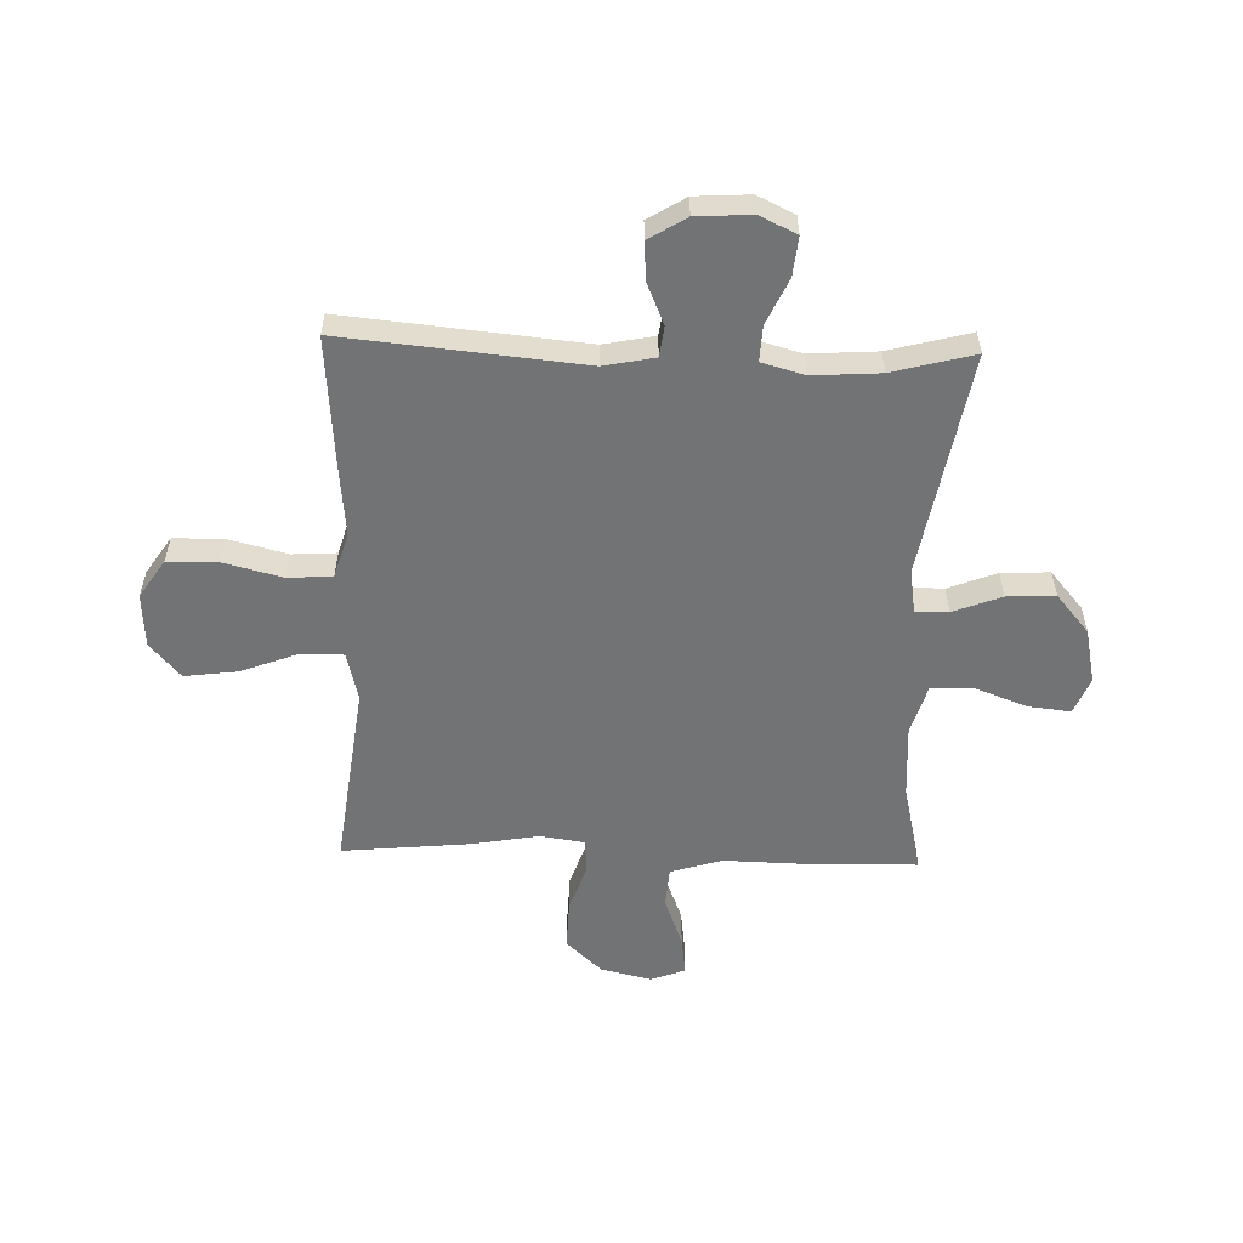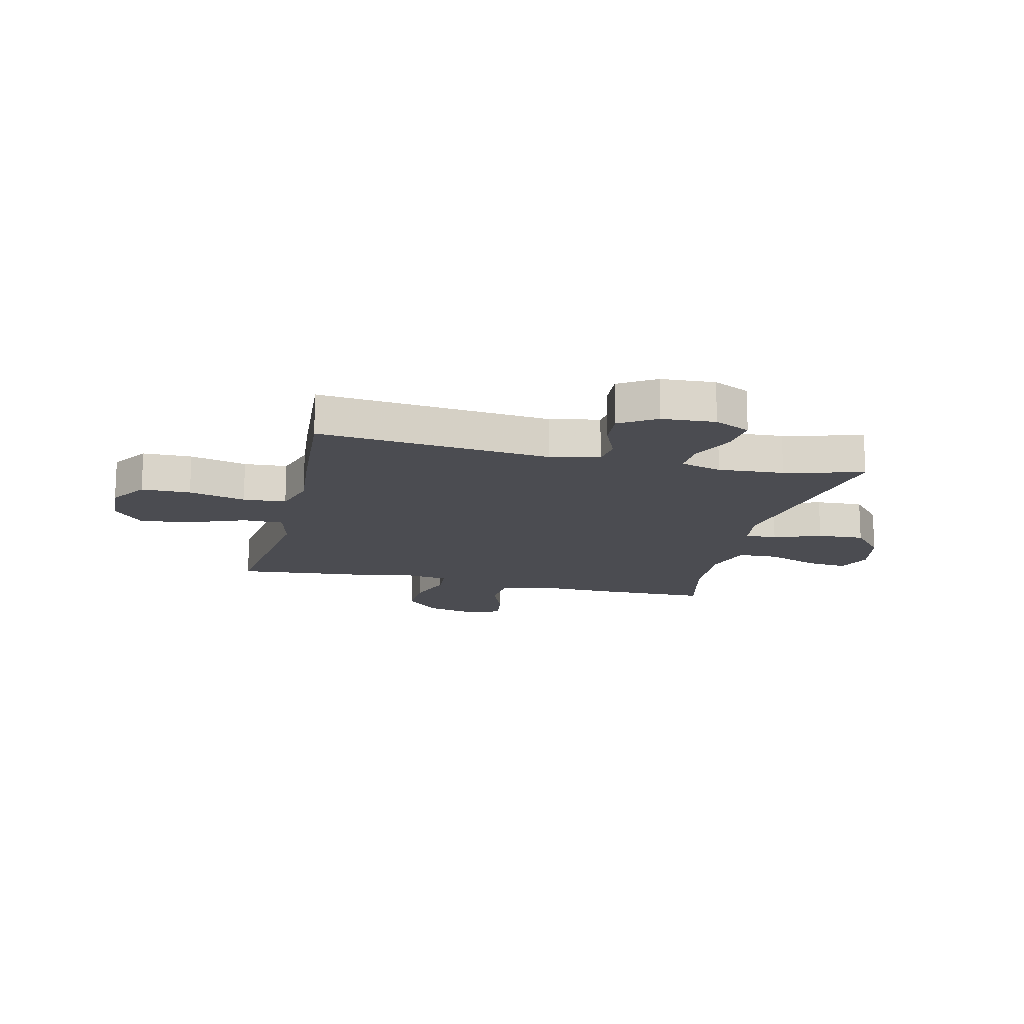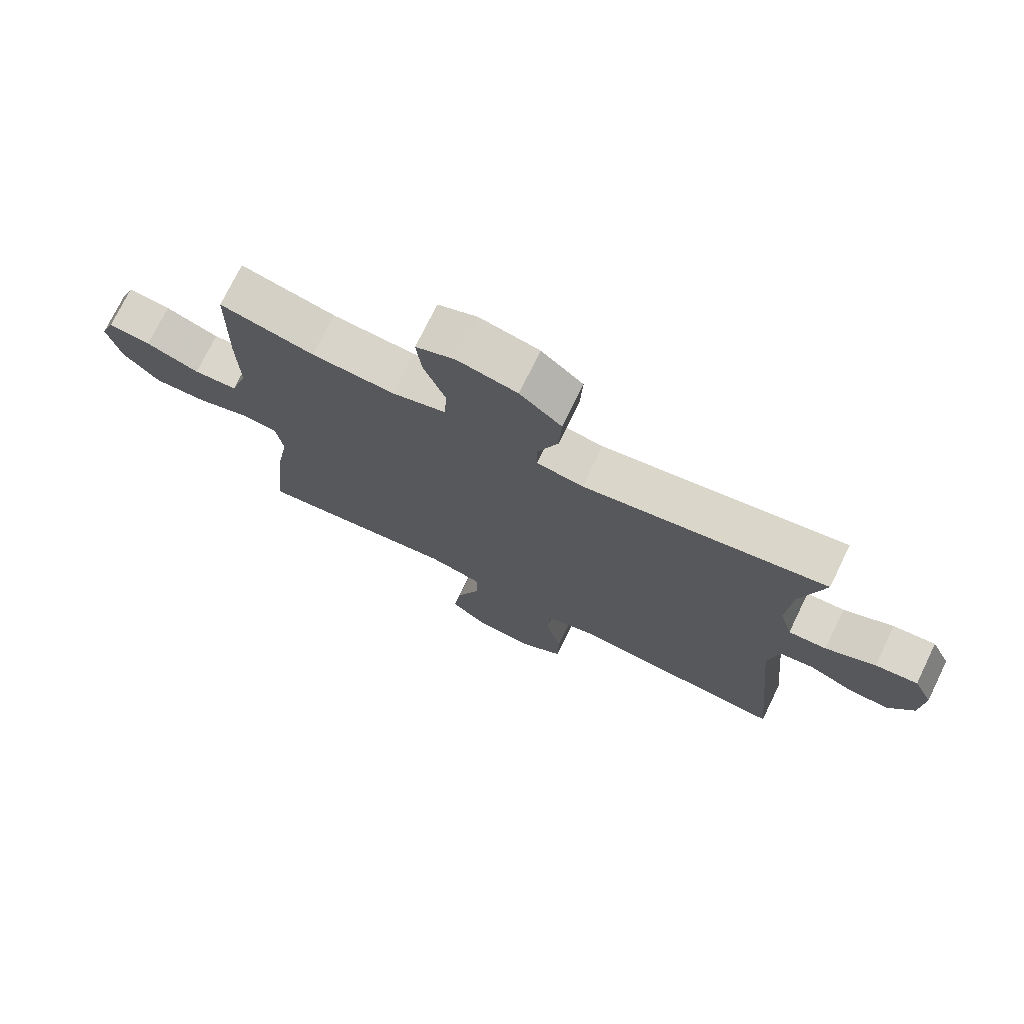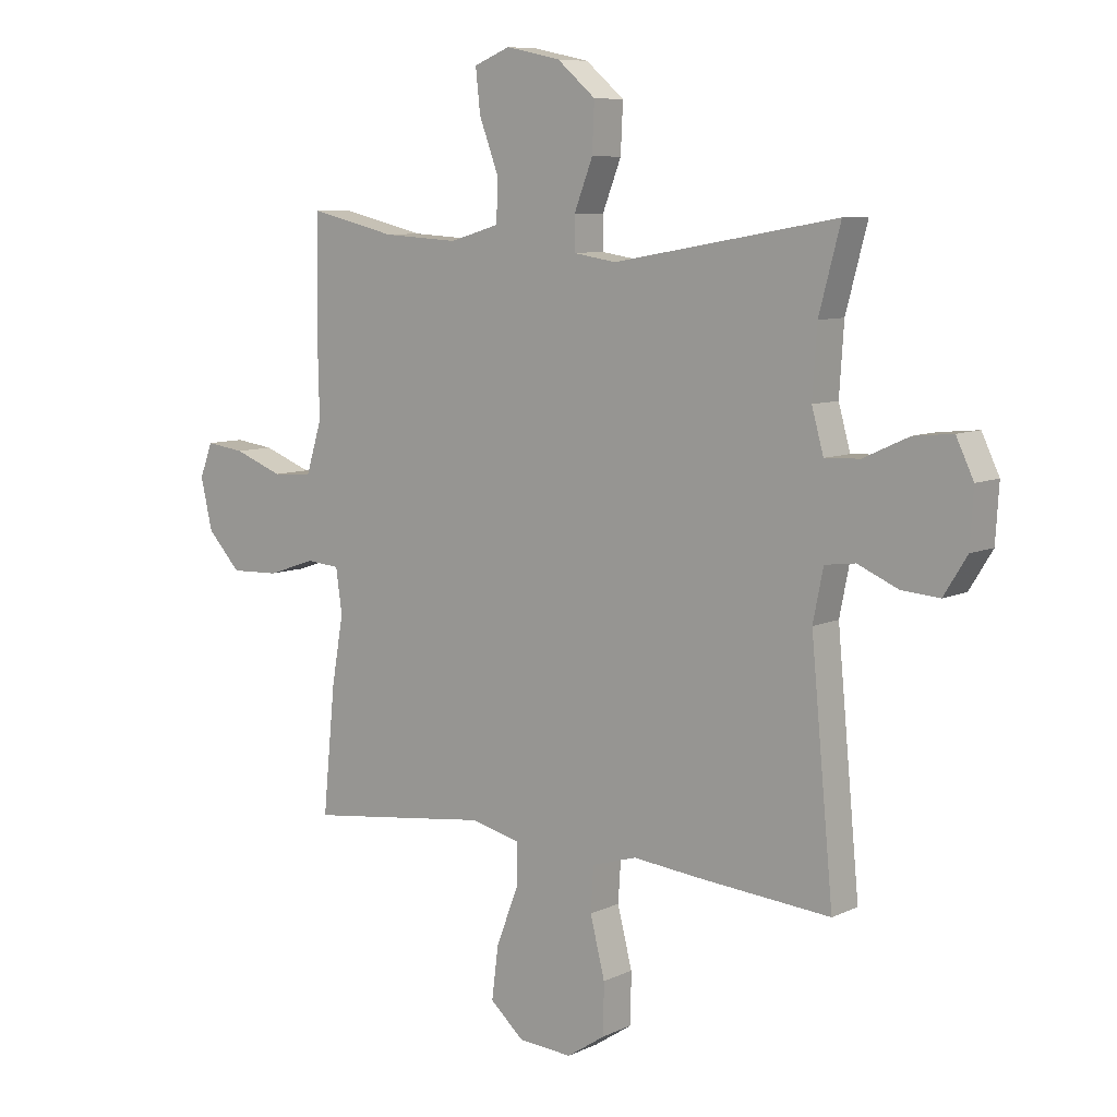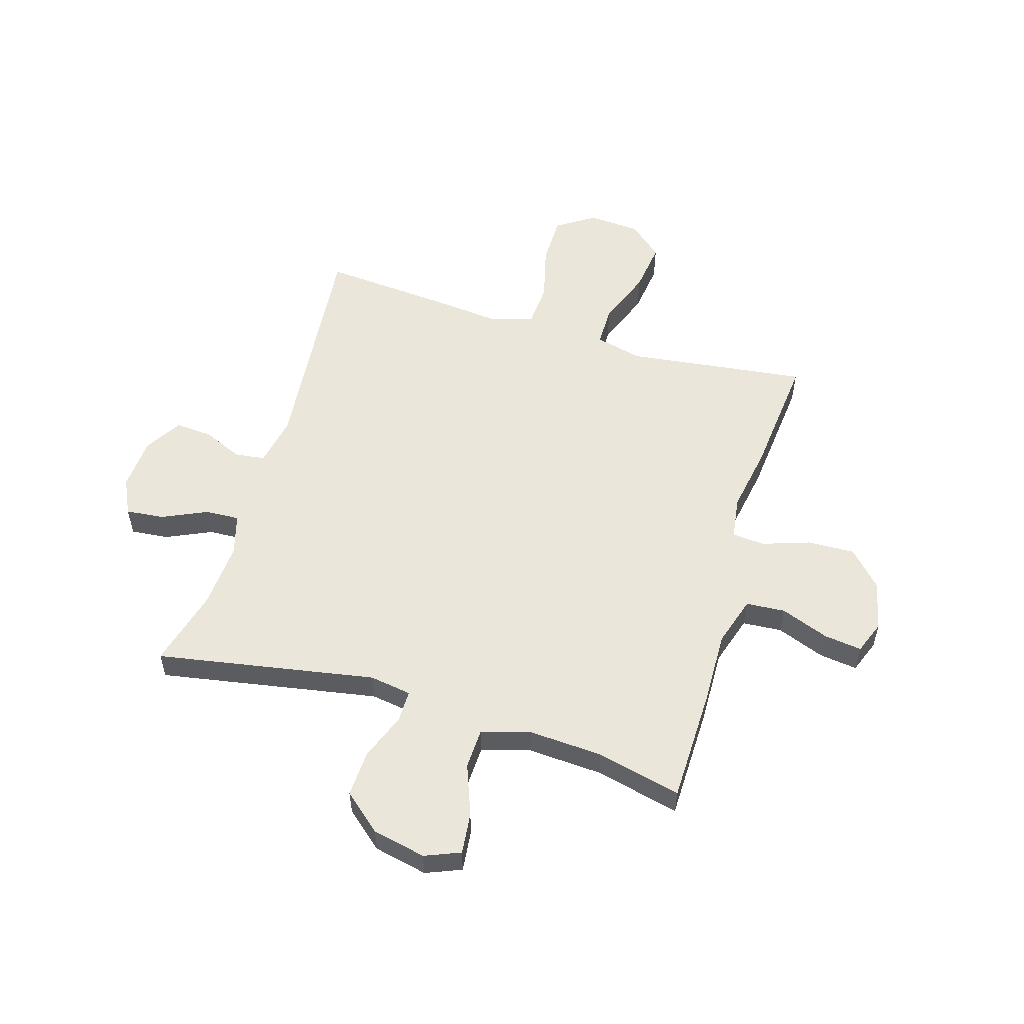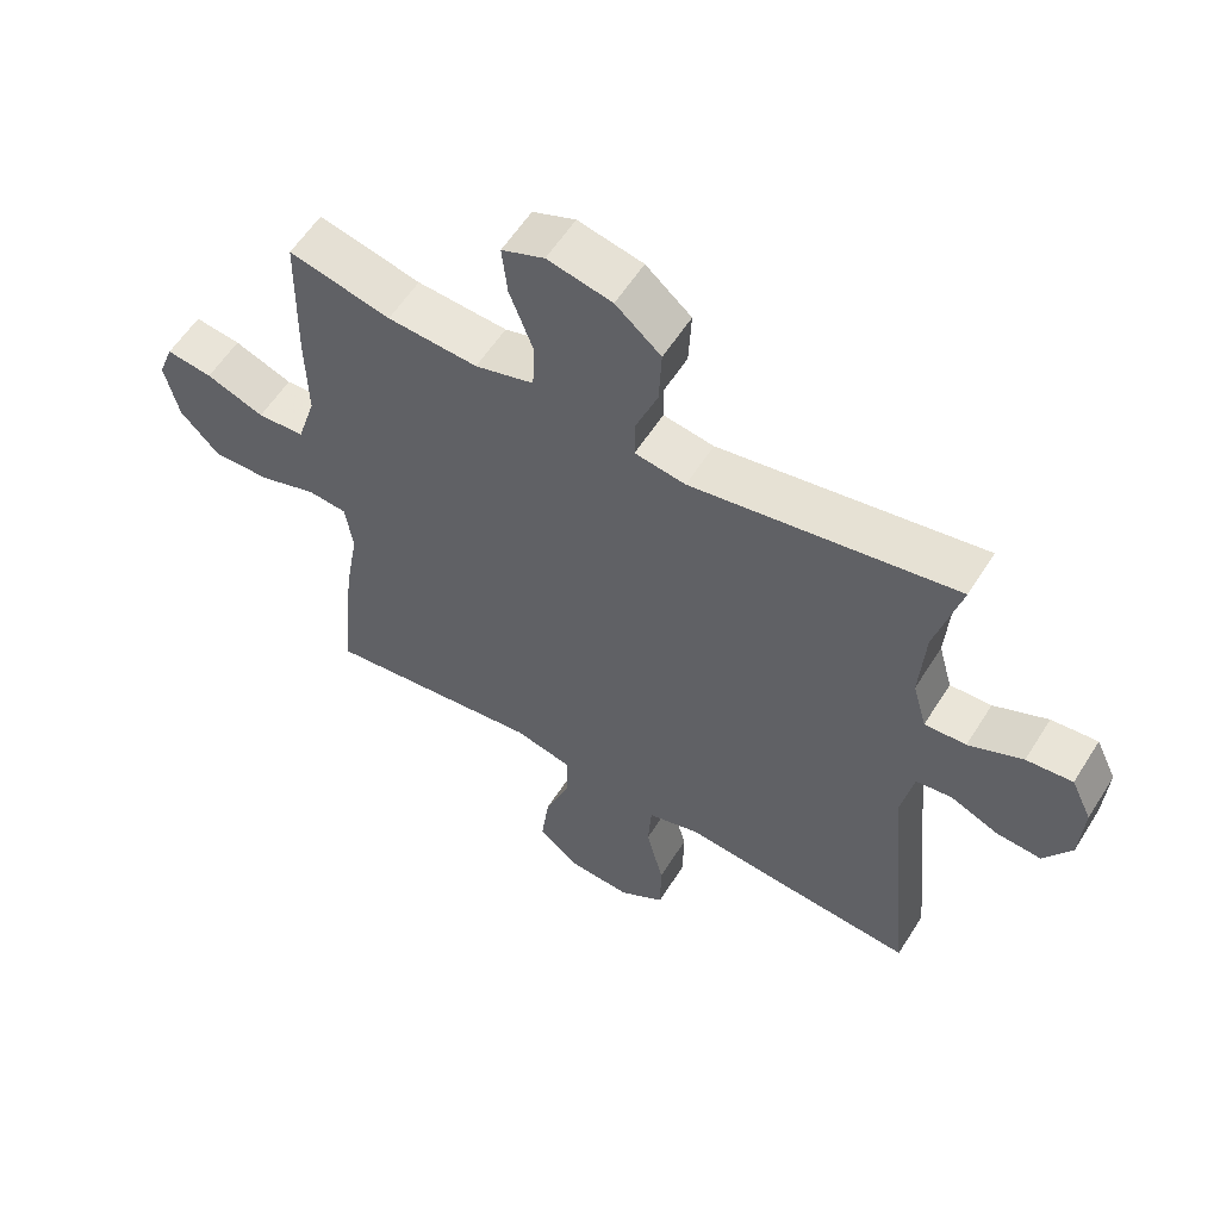
<metadata>
{"format":"obj","ext":"obj","renderer":"f3d","projection":"perspective","resolution":1024,"background":"white","views":[{"elev":-55.9,"azim":-91.8,"up":"+Y"},{"elev":-15.5,"azim":-103.3,"up":"+Y"},{"elev":74.2,"azim":-154.1,"up":"+Z"},{"elev":8.2,"azim":-141.5,"up":"+Z"},{"elev":55.0,"azim":16.7,"up":"+Y"},{"elev":57.9,"azim":-148.1,"up":"+Z"}]}
</metadata>
<code>
v -0.5 0.07 -0.5
v -0.46 0.07 -0.079
v -0.478 0.07 0.011
v -0.532 0.07 0.018
v -0.604 0.07 -0.013
v -0.671 0.07 -0.018
v -0.712 0.07 0.048
v -0.718 0.07 0.145
v -0.687 0.07 0.21
v -0.618 0.07 0.203
v -0.537 0.07 0.166
v -0.475 0.07 0.163
v -0.454 0.07 0.238
v -0.462 0.07 0.357
v -0.5 0.07 0.5
v -0.104 0.07 0.43
v -0.028 0.07 0.442
v -0.028 0.07 0.5
v -0.061 0.07 0.585
v -0.065 0.07 0.67
v 0.003 0.07 0.728
v 0.1 0.07 0.749
v 0.164 0.07 0.723
v 0.156 0.07 0.648
v 0.121 0.07 0.555
v 0.124 0.07 0.482
v 0.212 0.07 0.456
v 0.347 0.07 0.464
v 0.5 0.07 0.5
v 0.504 0.07 0.295
v 0.501 0.07 0.16
v 0.529 0.07 0.07
v 0.6 0.07 0.065
v 0.687 0.07 0.098
v 0.756 0.07 0.107
v 0.779 0.07 0.047
v 0.758 0.07 -0.043
v 0.699 0.07 -0.106
v 0.613 0.07 -0.103
v 0.527 0.07 -0.074
v 0.468 0.07 -0.079
v 0.457 0.07 -0.157
v 0.478 0.07 -0.277
v 0.5 0.07 -0.5
v 0.307 0.07 -0.476
v 0.173 0.07 -0.459
v 0.087 0.07 -0.48
v 0.087 0.07 -0.554
v 0.126 0.07 -0.656
v 0.138 0.07 -0.749
v 0.077 0.07 -0.802
v -0.018 0.07 -0.808
v -0.086 0.07 -0.763
v -0.087 0.07 -0.674
v -0.061 0.07 -0.571
v -0.066 0.07 -0.493
v -0.146 0.07 -0.469
v -0.266 0.07 -0.481
v -0.5 0 -0.5
v -0.46 0 -0.079
v -0.478 0 0.011
v -0.532 0 0.018
v -0.604 0 -0.013
v -0.671 0 -0.018
v -0.712 0 0.048
v -0.718 0 0.145
v -0.687 0 0.21
v -0.618 0 0.203
v -0.537 0 0.166
v -0.475 0 0.163
v -0.454 0 0.238
v -0.462 0 0.357
v -0.5 0 0.5
v -0.104 0 0.43
v -0.028 0 0.442
v -0.028 0 0.5
v -0.061 0 0.585
v -0.065 0 0.67
v 0.003 0 0.728
v 0.1 0 0.749
v 0.164 0 0.723
v 0.156 0 0.648
v 0.121 0 0.555
v 0.124 0 0.482
v 0.212 0 0.456
v 0.347 0 0.464
v 0.5 0 0.5
v 0.504 0 0.295
v 0.501 0 0.16
v 0.529 0 0.07
v 0.6 0 0.065
v 0.687 0 0.098
v 0.756 0 0.107
v 0.779 0 0.047
v 0.758 0 -0.043
v 0.699 0 -0.106
v 0.613 0 -0.103
v 0.527 0 -0.074
v 0.468 0 -0.079
v 0.457 0 -0.157
v 0.478 0 -0.277
v 0.5 0 -0.5
v 0.307 0 -0.476
v 0.173 0 -0.459
v 0.087 0 -0.48
v 0.087 0 -0.554
v 0.126 0 -0.656
v 0.138 0 -0.749
v 0.077 0 -0.802
v -0.018 0 -0.808
v -0.086 0 -0.763
v -0.087 0 -0.674
v -0.061 0 -0.571
v -0.066 0 -0.493
v -0.146 0 -0.469
v -0.266 0 -0.481
f 57 58 1 2
f 56 57 2 3
f 53 54 55
f 52 53 55
f 51 52 55
f 50 51 55
f 49 50 55
f 48 49 55
f 47 48 55 56
f 46 47 56 3
f 45 46 3
f 44 45 3
f 43 44 3
f 42 43 3
f 38 39 40
f 37 38 40
f 36 37 40
f 35 36 40
f 34 35 40
f 33 34 40
f 32 33 40 41
f 31 32 41
f 41 42 3
f 31 41 3
f 30 31 3
f 29 30 3
f 28 29 3
f 23 24 25
f 22 23 25
f 21 22 25
f 20 21 25
f 19 20 25
f 18 19 25
f 17 18 25 26
f 14 15 16
f 13 14 16 17
f 17 26 27
f 13 17 27
f 12 13 27
f 9 10 11
f 8 9 11
f 7 8 11
f 6 7 11
f 5 6 11
f 4 5 11
f 28 3 4
f 27 28 4
f 12 27 4
f 4 11 12
f 60 59 116 115
f 61 60 115 114
f 113 112 111
f 113 111 110
f 113 110 109
f 113 109 108
f 113 108 107
f 113 107 106
f 114 113 106 105
f 61 114 105 104
f 61 104 103
f 61 103 102
f 61 102 101
f 61 101 100
f 98 97 96
f 98 96 95
f 98 95 94
f 98 94 93
f 98 93 92
f 98 92 91
f 99 98 91 90
f 99 90 89
f 61 100 99
f 61 99 89
f 61 89 88
f 61 88 87
f 61 87 86
f 83 82 81
f 83 81 80
f 83 80 79
f 83 79 78
f 83 78 77
f 83 77 76
f 84 83 76 75
f 74 73 72
f 75 74 72 71
f 85 84 75
f 85 75 71
f 85 71 70
f 69 68 67
f 69 67 66
f 69 66 65
f 69 65 64
f 69 64 63
f 69 63 62
f 62 61 86
f 62 86 85
f 62 85 70
f 70 69 62
f 1 59 60 2
f 2 60 61 3
f 3 61 62 4
f 4 62 63 5
f 5 63 64 6
f 6 64 65 7
f 7 65 66 8
f 8 66 67 9
f 9 67 68 10
f 10 68 69 11
f 11 69 70 12
f 12 70 71 13
f 13 71 72 14
f 14 72 73 15
f 15 73 74 16
f 16 74 75 17
f 17 75 76 18
f 18 76 77 19
f 19 77 78 20
f 20 78 79 21
f 21 79 80 22
f 22 80 81 23
f 23 81 82 24
f 24 82 83 25
f 25 83 84 26
f 26 84 85 27
f 27 85 86 28
f 28 86 87 29
f 29 87 88 30
f 30 88 89 31
f 31 89 90 32
f 32 90 91 33
f 33 91 92 34
f 34 92 93 35
f 35 93 94 36
f 36 94 95 37
f 37 95 96 38
f 38 96 97 39
f 39 97 98 40
f 40 98 99 41
f 41 99 100 42
f 42 100 101 43
f 43 101 102 44
f 44 102 103 45
f 45 103 104 46
f 46 104 105 47
f 47 105 106 48
f 48 106 107 49
f 49 107 108 50
f 50 108 109 51
f 51 109 110 52
f 52 110 111 53
f 53 111 112 54
f 54 112 113 55
f 55 113 114 56
f 56 114 115 57
f 57 115 116 58
f 58 116 59 1

</code>
